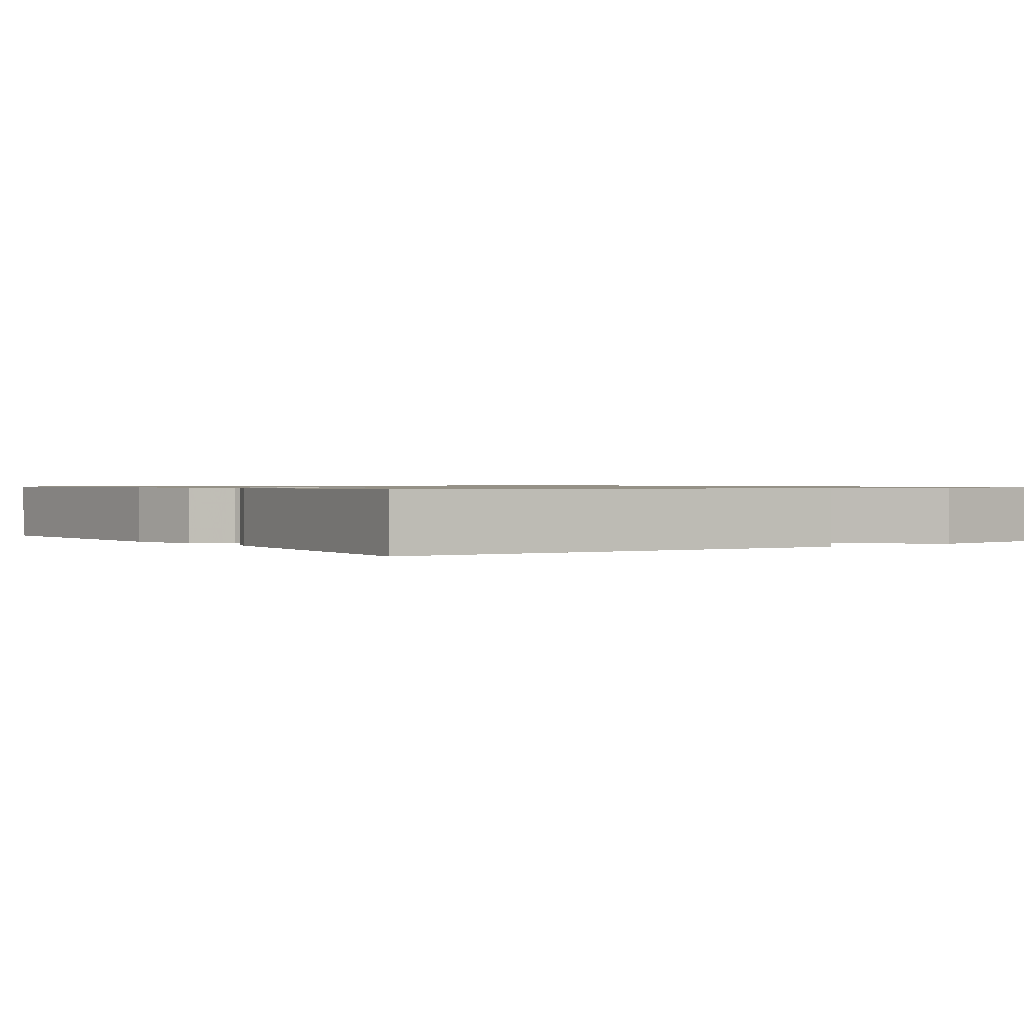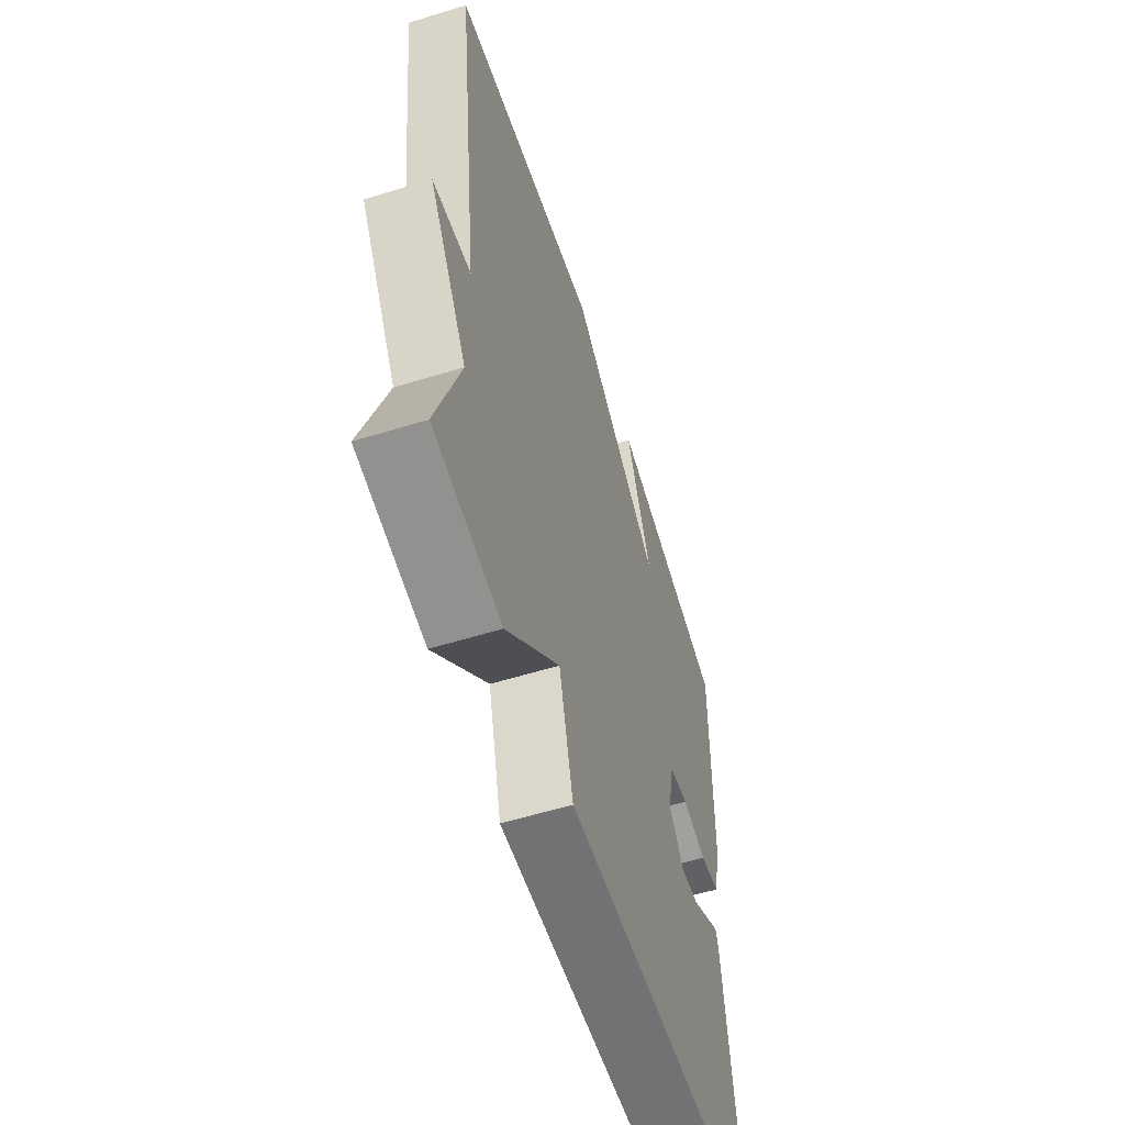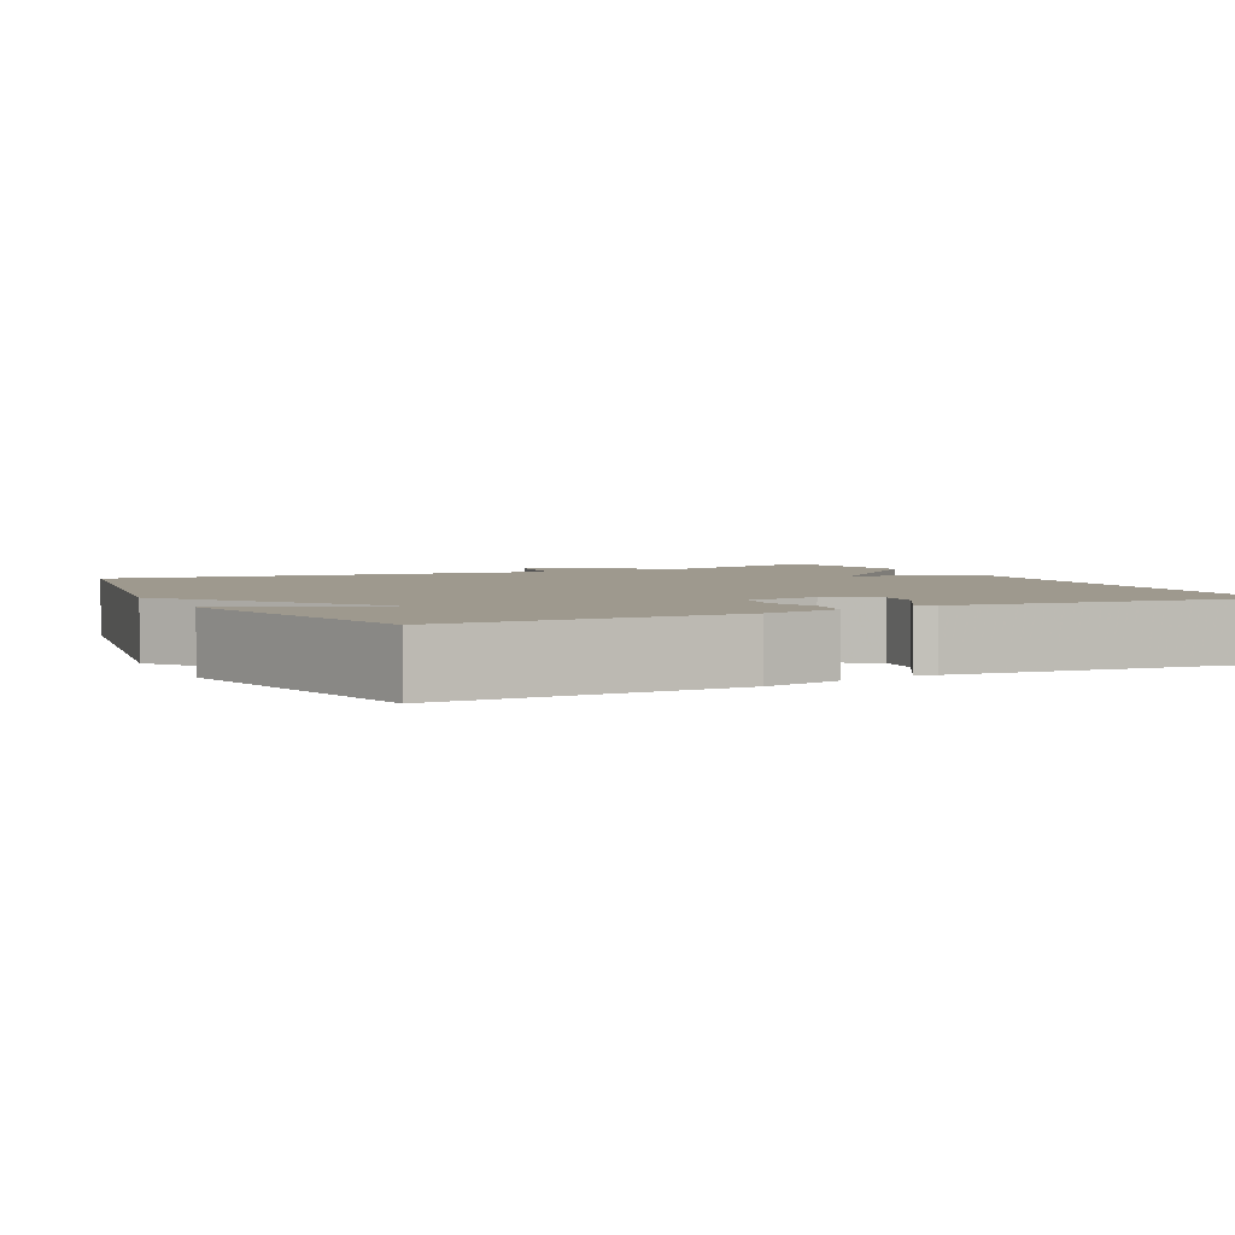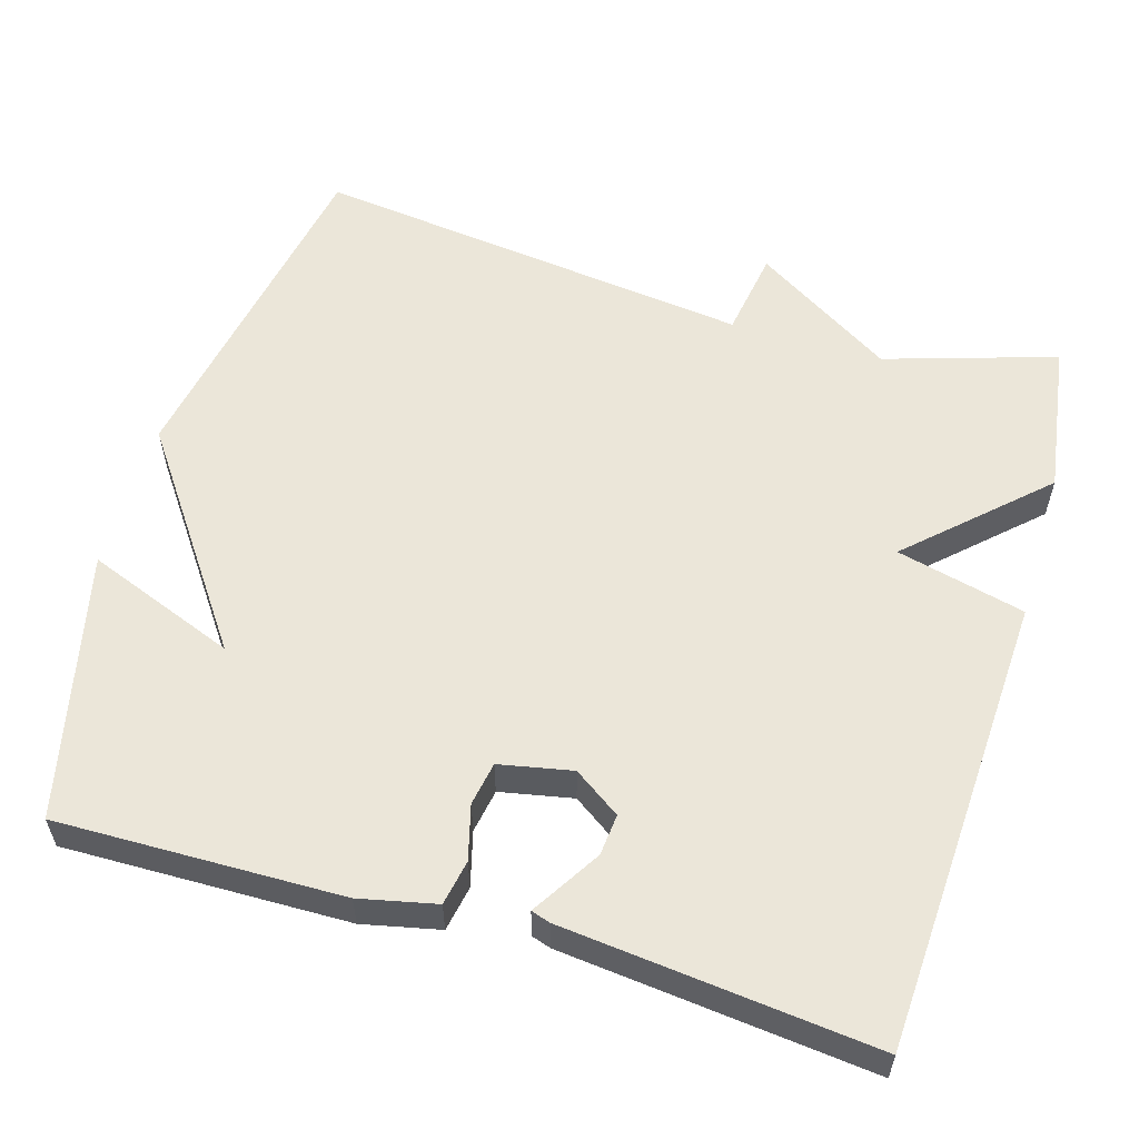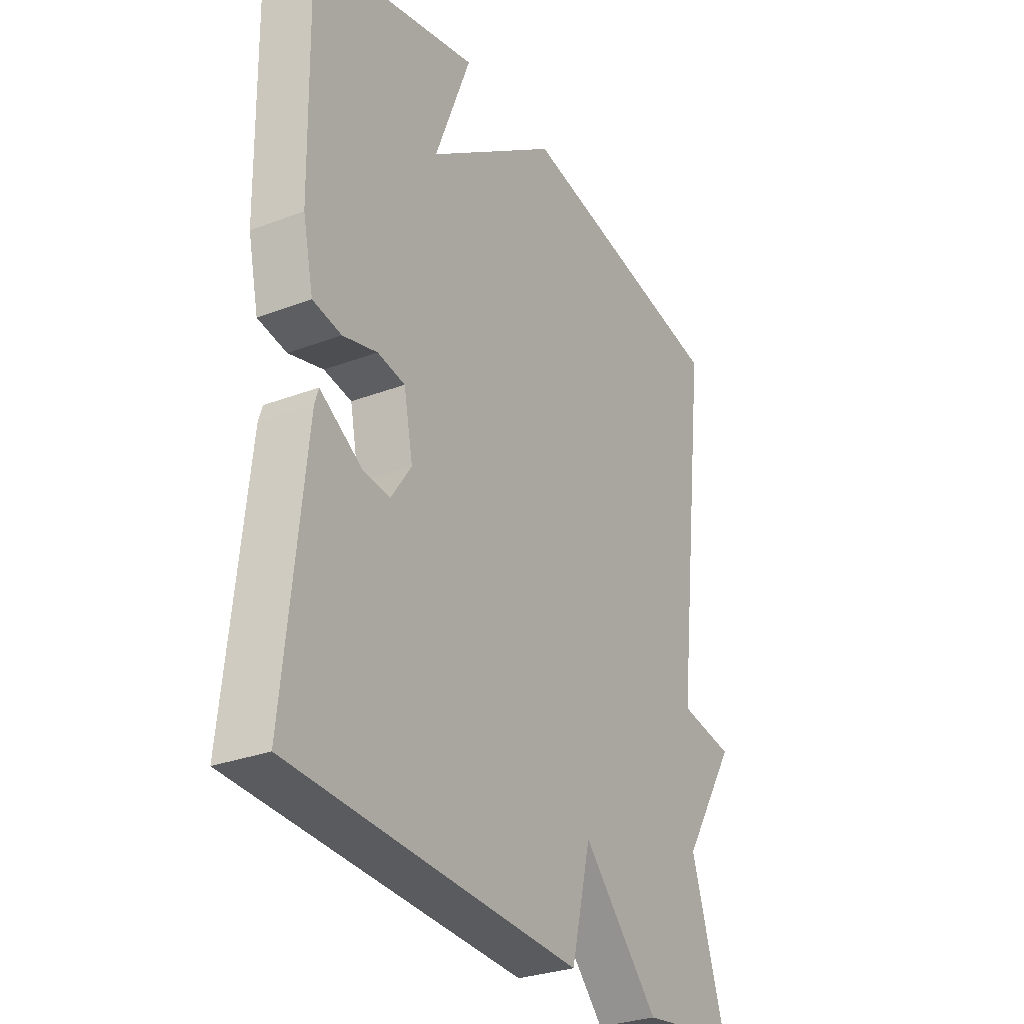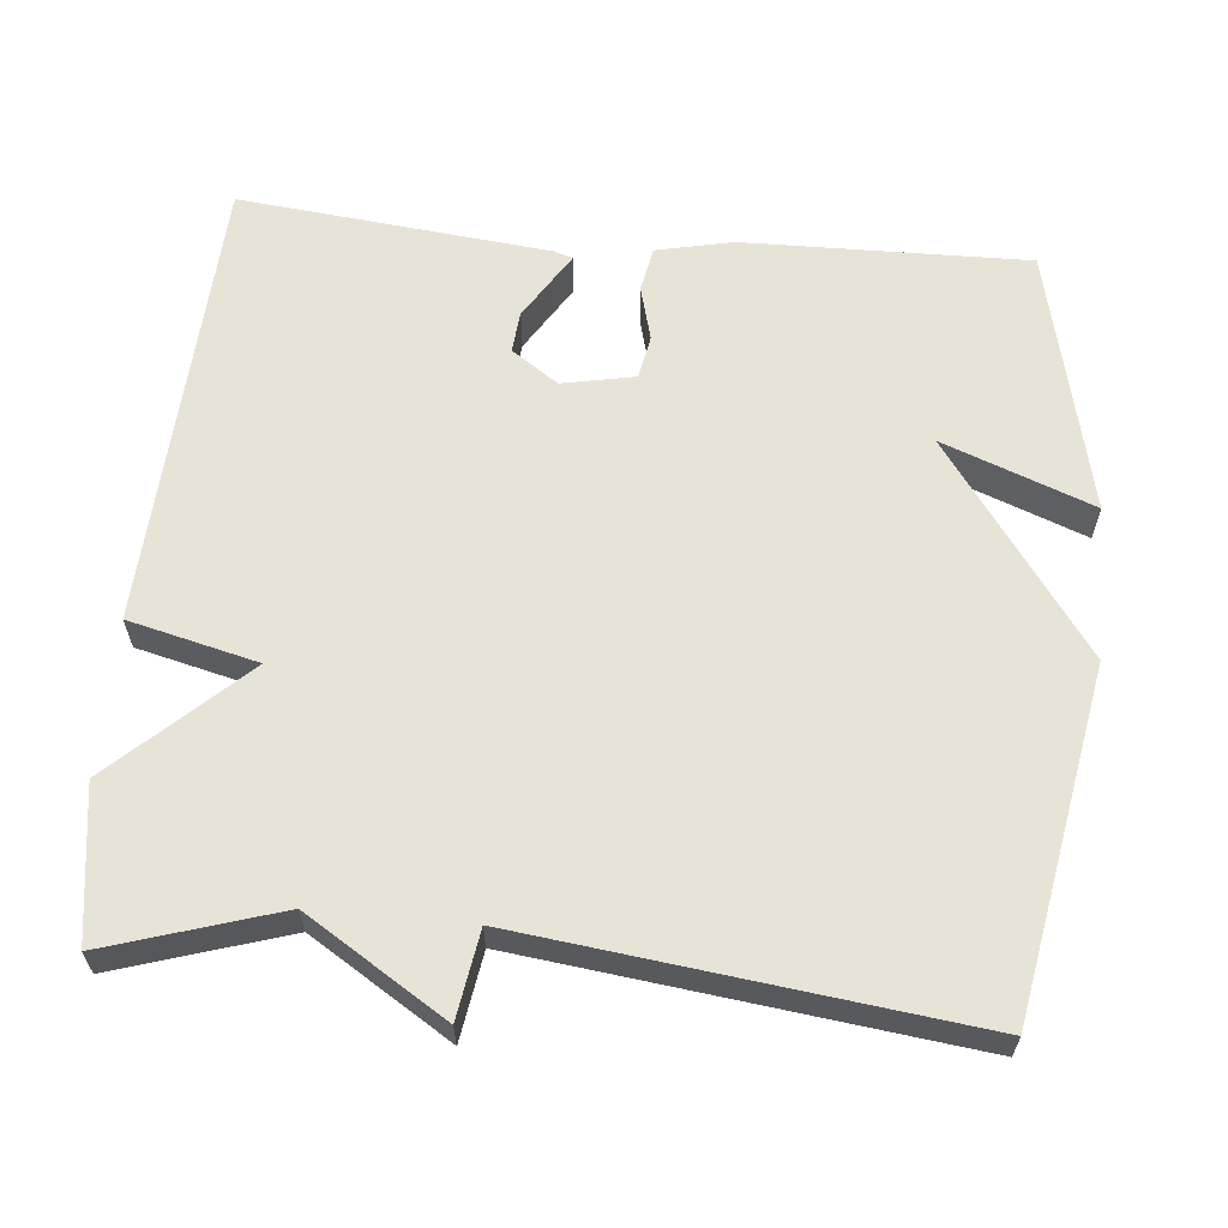
<metadata>
{"format":"obj","ext":"obj","renderer":"f3d","projection":"perspective","resolution":1024,"background":"white","views":[{"elev":0.9,"azim":145.2,"up":"+Y"},{"elev":-58.3,"azim":-72.3,"up":"+Z"},{"elev":3.5,"azim":63.4,"up":"+Y"},{"elev":57.2,"azim":106.6,"up":"+Y"},{"elev":-29.6,"azim":119.2,"up":"+Z"},{"elev":62.0,"azim":-84.6,"up":"+Y"}]}
</metadata>
<code>
v -0.5 0.07 0.5
v -0.048 0.07 0.581
v 0.227 0.07 0.385
v 0.152 0.07 0.581
v 0.5 0.07 0.5
v 0.493 0.07 0.128
v 0.471 0.07 0.028
v 0.412 0.07 0.017
v 0.341 0.07 0.036
v 0.284 0.07 0.026
v 0.265 0.07 -0.069
v 0.307 0.07 -0.13
v 0.361 0.07 -0.125
v 0.413 0.07 -0.093
v 0.45 0.07 -0.07
v 0.458 0.07 -0.095
v 0.5 0.07 -0.5
v -0.1 0.07 -0.53
v -0.141 0.07 -0.362
v -0.3 0.07 -0.53
v -0.5 0.07 -0.5
v -0.43 0.07 -0.277
v -0.544 0.07 -0.095
v -0.43 0.07 -0.077
v -0.5 0 0.5
v -0.048 0 0.581
v 0.227 0 0.385
v 0.152 0 0.581
v 0.5 0 0.5
v 0.493 0 0.128
v 0.471 0 0.028
v 0.412 0 0.017
v 0.341 0 0.036
v 0.284 0 0.026
v 0.265 0 -0.069
v 0.307 0 -0.13
v 0.361 0 -0.125
v 0.413 0 -0.093
v 0.45 0 -0.07
v 0.458 0 -0.095
v 0.5 0 -0.5
v -0.1 0 -0.53
v -0.141 0 -0.362
v -0.3 0 -0.53
v -0.5 0 -0.5
v -0.43 0 -0.277
v -0.544 0 -0.095
v -0.43 0 -0.077
f 22 23 24
f 19 20 21 22
f 19 22 24
f 16 17 18 19
f 14 15 16
f 13 14 16
f 13 16 19
f 12 13 19
f 19 24 1
f 12 19 1
f 11 12 1
f 7 8 9
f 6 7 9
f 5 6 9
f 5 9 10
f 3 4 5
f 3 5 10
f 3 10 11
f 2 3 11
f 1 2 11
f 48 47 46
f 46 45 44 43
f 48 46 43
f 43 42 41 40
f 40 39 38
f 40 38 37
f 43 40 37
f 43 37 36
f 25 48 43
f 25 43 36
f 25 36 35
f 33 32 31
f 33 31 30
f 33 30 29
f 34 33 29
f 29 28 27
f 34 29 27
f 35 34 27
f 35 27 26
f 35 26 25
f 1 25 26 2
f 2 26 27 3
f 3 27 28 4
f 4 28 29 5
f 5 29 30 6
f 6 30 31 7
f 7 31 32 8
f 8 32 33 9
f 9 33 34 10
f 10 34 35 11
f 11 35 36 12
f 12 36 37 13
f 13 37 38 14
f 14 38 39 15
f 15 39 40 16
f 16 40 41 17
f 17 41 42 18
f 18 42 43 19
f 19 43 44 20
f 20 44 45 21
f 21 45 46 22
f 22 46 47 23
f 23 47 48 24
f 24 48 25 1

</code>
